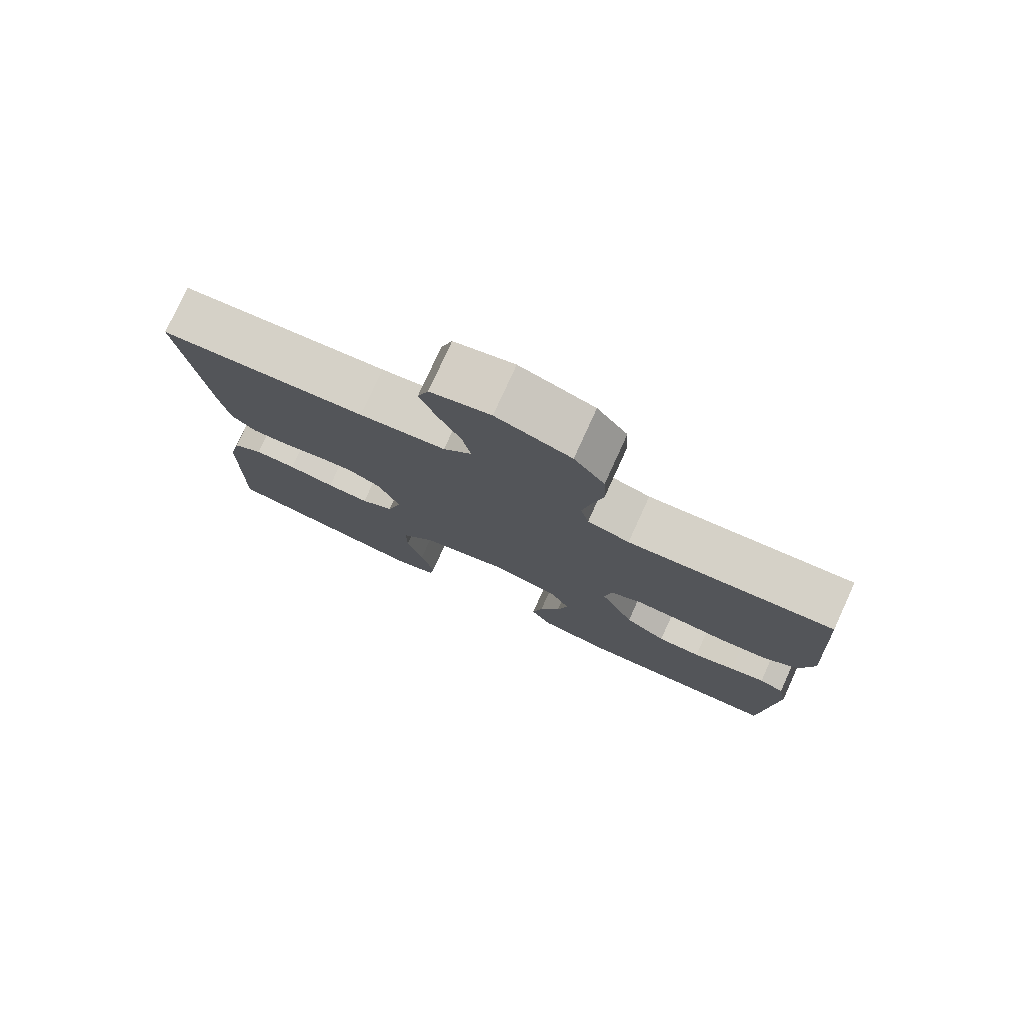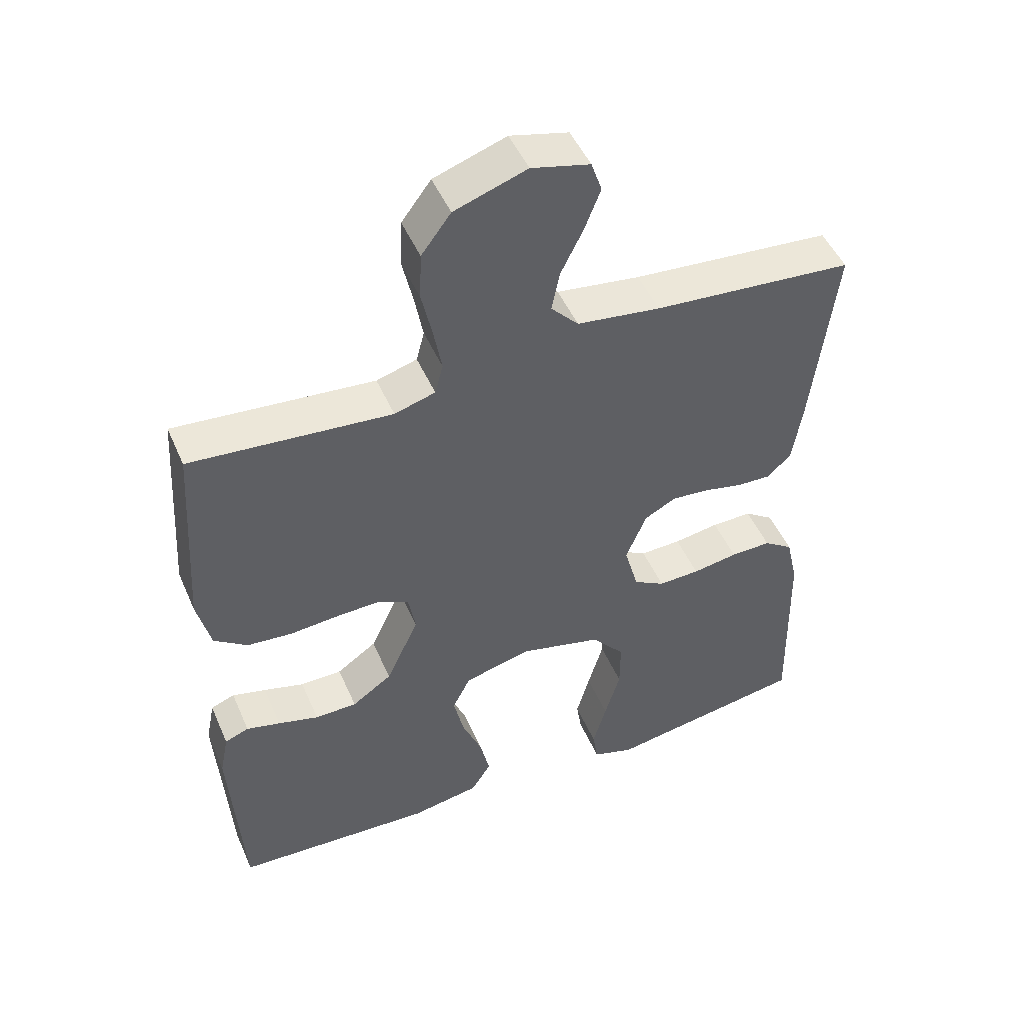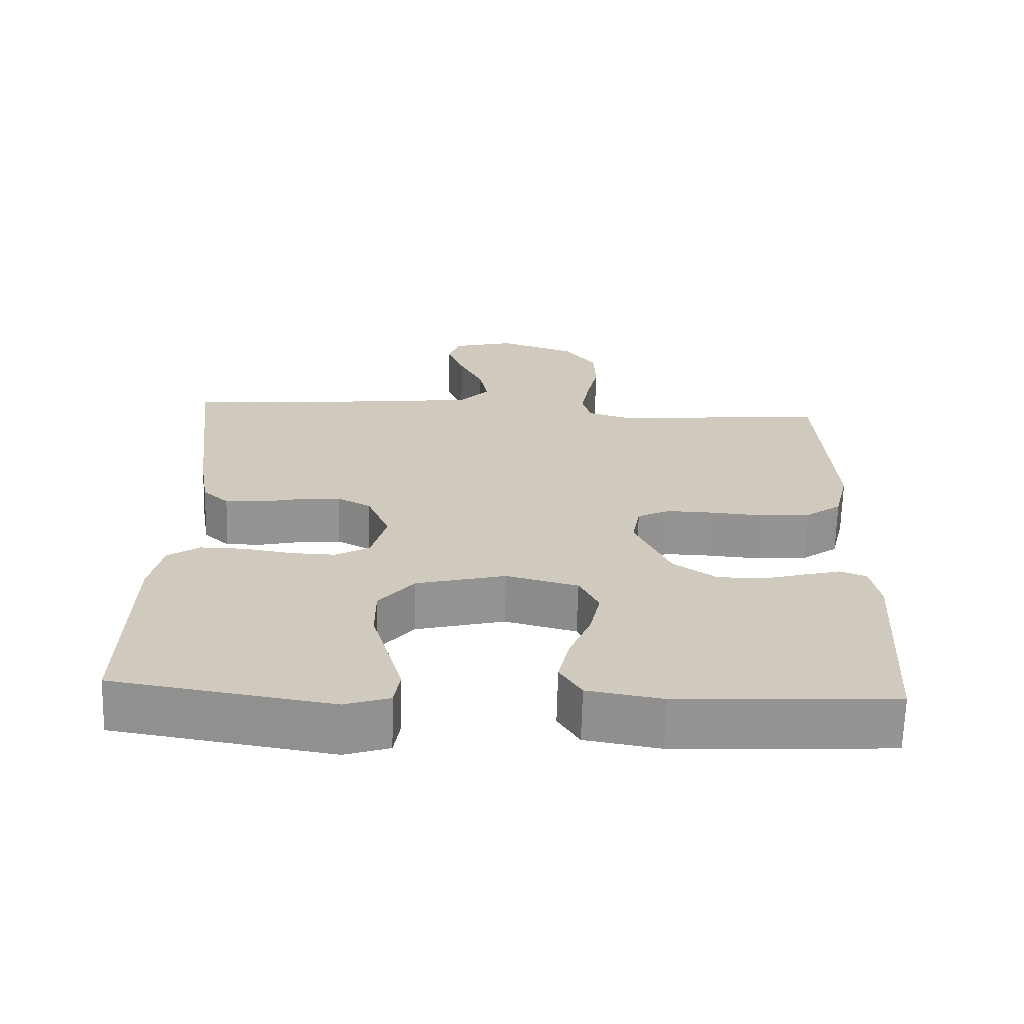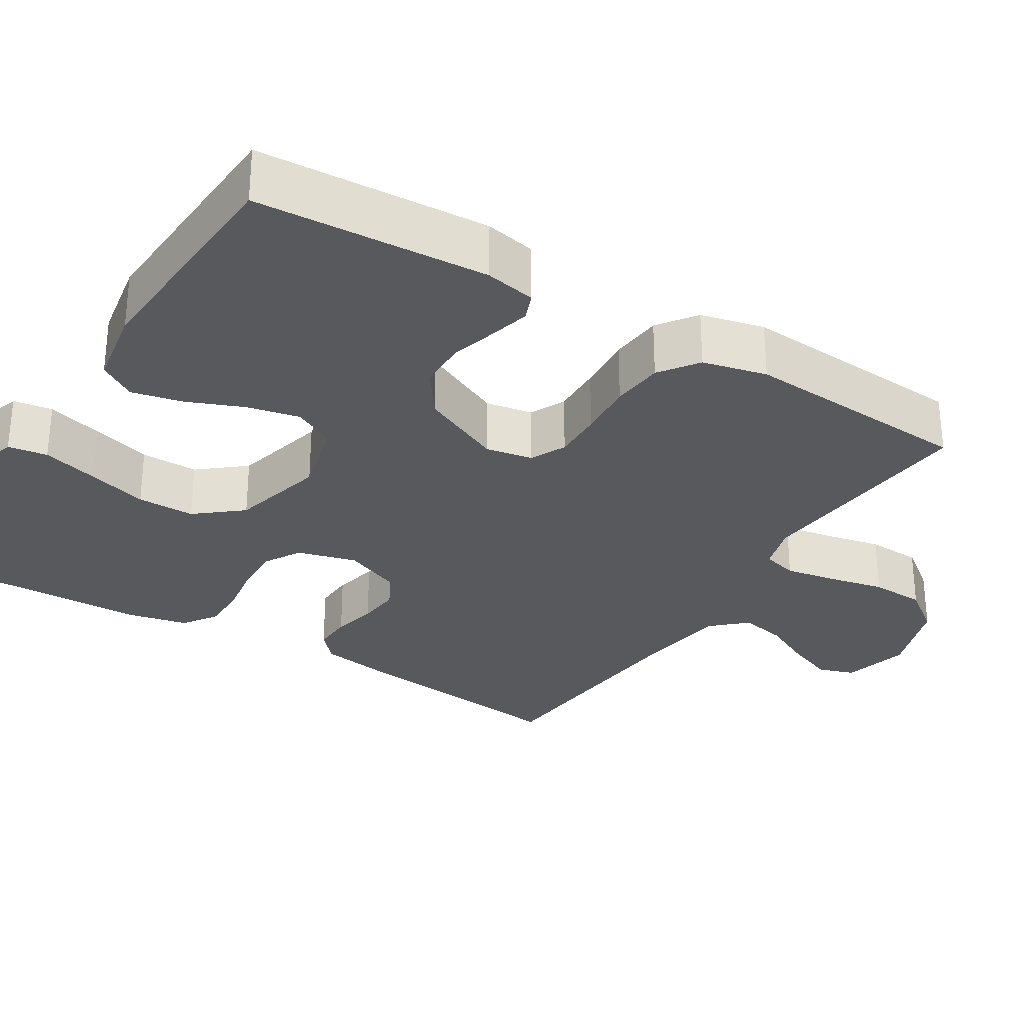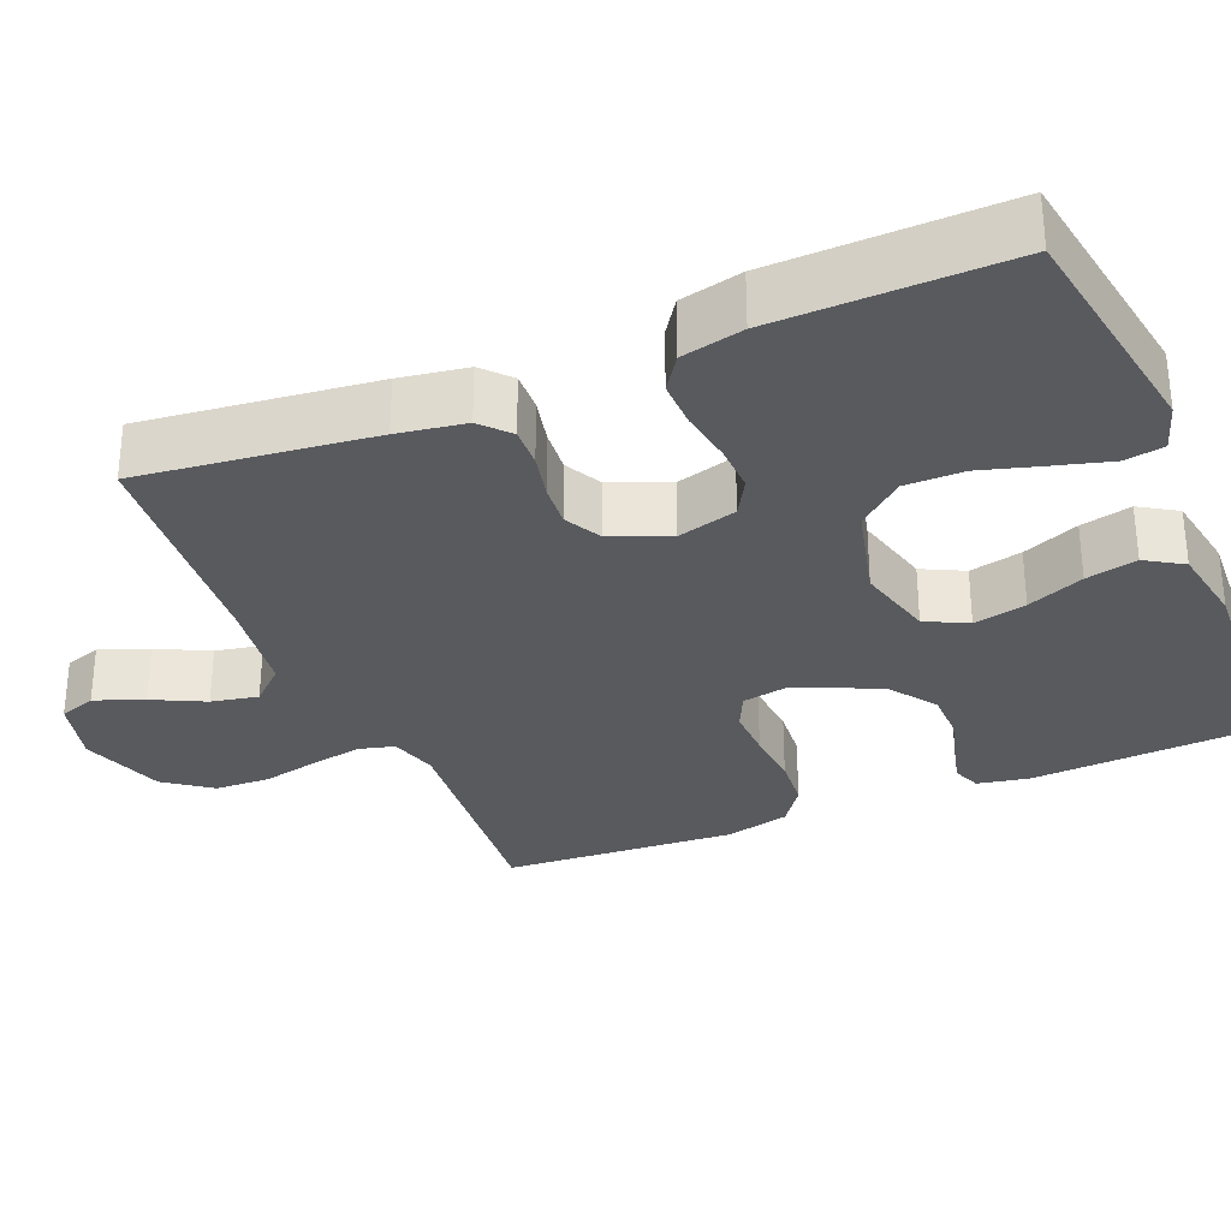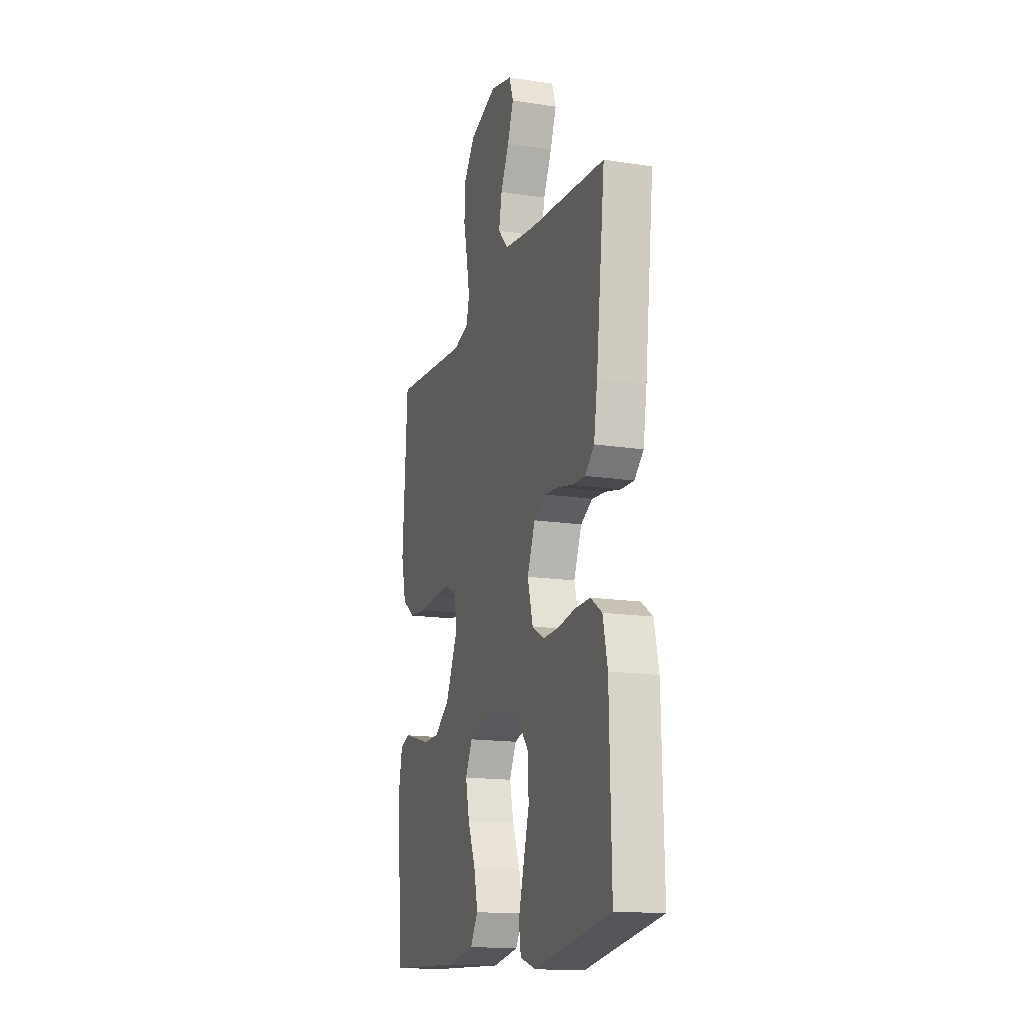
<metadata>
{"format":"obj","ext":"obj","renderer":"f3d","projection":"perspective","resolution":1024,"background":"white","views":[{"elev":78.1,"azim":-155.5,"up":"+Z"},{"elev":48.8,"azim":-23.0,"up":"+Z"},{"elev":-67.0,"azim":178.5,"up":"+Z"},{"elev":-29.6,"azim":-121.9,"up":"+Y"},{"elev":-31.0,"azim":112.6,"up":"+Y"},{"elev":-15.8,"azim":72.1,"up":"+Z"}]}
</metadata>
<code>
v 0.5 0.07 -0.5
v 0.2 0.07 -0.549
v 0.138 0.07 -0.529
v 0.13 0.07 -0.478
v 0.15 0.07 -0.406
v 0.173 0.07 -0.327
v 0.173 0.07 -0.252
v 0.124 0.07 -0.193
v 0 0.07 -0.162
v -0.1 0.07 -0.188
v -0.127 0.07 -0.242
v -0.112 0.07 -0.31
v -0.082 0.07 -0.383
v -0.067 0.07 -0.449
v -0.097 0.07 -0.497
v -0.2 0.07 -0.515
v -0.5 0.07 -0.5
v -0.518 0.07 -0.2
v -0.505 0.07 -0.134
v -0.469 0.07 -0.12
v -0.418 0.07 -0.133
v -0.357 0.07 -0.15
v -0.294 0.07 -0.149
v -0.234 0.07 -0.107
v -0.185 0.07 0
v -0.196 0.07 0.061
v -0.242 0.07 0.083
v -0.307 0.07 0.081
v -0.381 0.07 0.075
v -0.449 0.07 0.081
v -0.499 0.07 0.117
v -0.519 0.07 0.2
v -0.5 0.07 0.5
v -0.2 0.07 0.474
v -0.139 0.07 0.492
v -0.127 0.07 0.538
v -0.139 0.07 0.604
v -0.155 0.07 0.677
v -0.152 0.07 0.748
v -0.108 0.07 0.807
v 0 0.07 0.844
v 0.087 0.07 0.822
v 0.103 0.07 0.775
v 0.079 0.07 0.713
v 0.046 0.07 0.646
v 0.034 0.07 0.586
v 0.075 0.07 0.542
v 0.2 0.07 0.525
v 0.5 0.07 0.5
v 0.465 0.07 0.2
v 0.451 0.07 0.113
v 0.415 0.07 0.08
v 0.364 0.07 0.082
v 0.306 0.07 0.095
v 0.25 0.07 0.1
v 0.203 0.07 0.075
v 0.172 0.07 0
v 0.193 0.07 -0.077
v 0.24 0.07 -0.104
v 0.302 0.07 -0.102
v 0.37 0.07 -0.091
v 0.431 0.07 -0.09
v 0.475 0.07 -0.12
v 0.493 0.07 -0.2
v 0.5 0 -0.5
v 0.2 0 -0.549
v 0.138 0 -0.529
v 0.13 0 -0.478
v 0.15 0 -0.406
v 0.173 0 -0.327
v 0.173 0 -0.252
v 0.124 0 -0.193
v 0 0 -0.162
v -0.1 0 -0.188
v -0.127 0 -0.242
v -0.112 0 -0.31
v -0.082 0 -0.383
v -0.067 0 -0.449
v -0.097 0 -0.497
v -0.2 0 -0.515
v -0.5 0 -0.5
v -0.518 0 -0.2
v -0.505 0 -0.134
v -0.469 0 -0.12
v -0.418 0 -0.133
v -0.357 0 -0.15
v -0.294 0 -0.149
v -0.234 0 -0.107
v -0.185 0 0
v -0.196 0 0.061
v -0.242 0 0.083
v -0.307 0 0.081
v -0.381 0 0.075
v -0.449 0 0.081
v -0.499 0 0.117
v -0.519 0 0.2
v -0.5 0 0.5
v -0.2 0 0.474
v -0.139 0 0.492
v -0.127 0 0.538
v -0.139 0 0.604
v -0.155 0 0.677
v -0.152 0 0.748
v -0.108 0 0.807
v 0 0 0.844
v 0.087 0 0.822
v 0.103 0 0.775
v 0.079 0 0.713
v 0.046 0 0.646
v 0.034 0 0.586
v 0.075 0 0.542
v 0.2 0 0.525
v 0.5 0 0.5
v 0.465 0 0.2
v 0.451 0 0.113
v 0.415 0 0.08
v 0.364 0 0.082
v 0.306 0 0.095
v 0.25 0 0.1
v 0.203 0 0.075
v 0.172 0 0
v 0.193 0 -0.077
v 0.24 0 -0.104
v 0.302 0 -0.102
v 0.37 0 -0.091
v 0.431 0 -0.09
v 0.475 0 -0.12
v 0.493 0 -0.2
f 4 5 6
f 3 4 6
f 2 3 6
f 1 2 6
f 64 1 6
f 63 64 6
f 62 63 6
f 61 62 6
f 60 61 6
f 59 60 6 7
f 58 59 7 8
f 57 58 8 9
f 56 57 9 10
f 52 53 54
f 51 52 54
f 50 51 54
f 49 50 54
f 48 49 54
f 47 48 54 55
f 46 47 55 56
f 43 44 45
f 42 43 45
f 41 42 45
f 40 41 45
f 39 40 45
f 38 39 45
f 37 38 45
f 36 37 45 46
f 46 56 10
f 36 46 10
f 35 36 10
f 32 33 34
f 31 32 34
f 30 31 34
f 29 30 34
f 28 29 34
f 27 28 34 35
f 20 21 22
f 19 20 22
f 18 19 22
f 17 18 22
f 16 17 22
f 15 16 22
f 14 15 22
f 13 14 22
f 12 13 22
f 11 12 22 23
f 10 11 23 24
f 26 27 35
f 25 26 35 10
f 10 24 25
f 70 69 68
f 70 68 67
f 70 67 66
f 70 66 65
f 70 65 128
f 70 128 127
f 70 127 126
f 70 126 125
f 70 125 124
f 71 70 124 123
f 72 71 123 122
f 73 72 122 121
f 74 73 121 120
f 118 117 116
f 118 116 115
f 118 115 114
f 118 114 113
f 118 113 112
f 119 118 112 111
f 120 119 111 110
f 109 108 107
f 109 107 106
f 109 106 105
f 109 105 104
f 109 104 103
f 109 103 102
f 109 102 101
f 110 109 101 100
f 74 120 110
f 74 110 100
f 74 100 99
f 98 97 96
f 98 96 95
f 98 95 94
f 98 94 93
f 98 93 92
f 99 98 92 91
f 86 85 84
f 86 84 83
f 86 83 82
f 86 82 81
f 86 81 80
f 86 80 79
f 86 79 78
f 86 78 77
f 86 77 76
f 87 86 76 75
f 88 87 75 74
f 99 91 90
f 74 99 90 89
f 89 88 74
f 1 65 66 2
f 2 66 67 3
f 3 67 68 4
f 4 68 69 5
f 5 69 70 6
f 6 70 71 7
f 7 71 72 8
f 8 72 73 9
f 9 73 74 10
f 10 74 75 11
f 11 75 76 12
f 12 76 77 13
f 13 77 78 14
f 14 78 79 15
f 15 79 80 16
f 16 80 81 17
f 17 81 82 18
f 18 82 83 19
f 19 83 84 20
f 20 84 85 21
f 21 85 86 22
f 22 86 87 23
f 23 87 88 24
f 24 88 89 25
f 25 89 90 26
f 26 90 91 27
f 27 91 92 28
f 28 92 93 29
f 29 93 94 30
f 30 94 95 31
f 31 95 96 32
f 32 96 97 33
f 33 97 98 34
f 34 98 99 35
f 35 99 100 36
f 36 100 101 37
f 37 101 102 38
f 38 102 103 39
f 39 103 104 40
f 40 104 105 41
f 41 105 106 42
f 42 106 107 43
f 43 107 108 44
f 44 108 109 45
f 45 109 110 46
f 46 110 111 47
f 47 111 112 48
f 48 112 113 49
f 49 113 114 50
f 50 114 115 51
f 51 115 116 52
f 52 116 117 53
f 53 117 118 54
f 54 118 119 55
f 55 119 120 56
f 56 120 121 57
f 57 121 122 58
f 58 122 123 59
f 59 123 124 60
f 60 124 125 61
f 61 125 126 62
f 62 126 127 63
f 63 127 128 64
f 64 128 65 1

</code>
